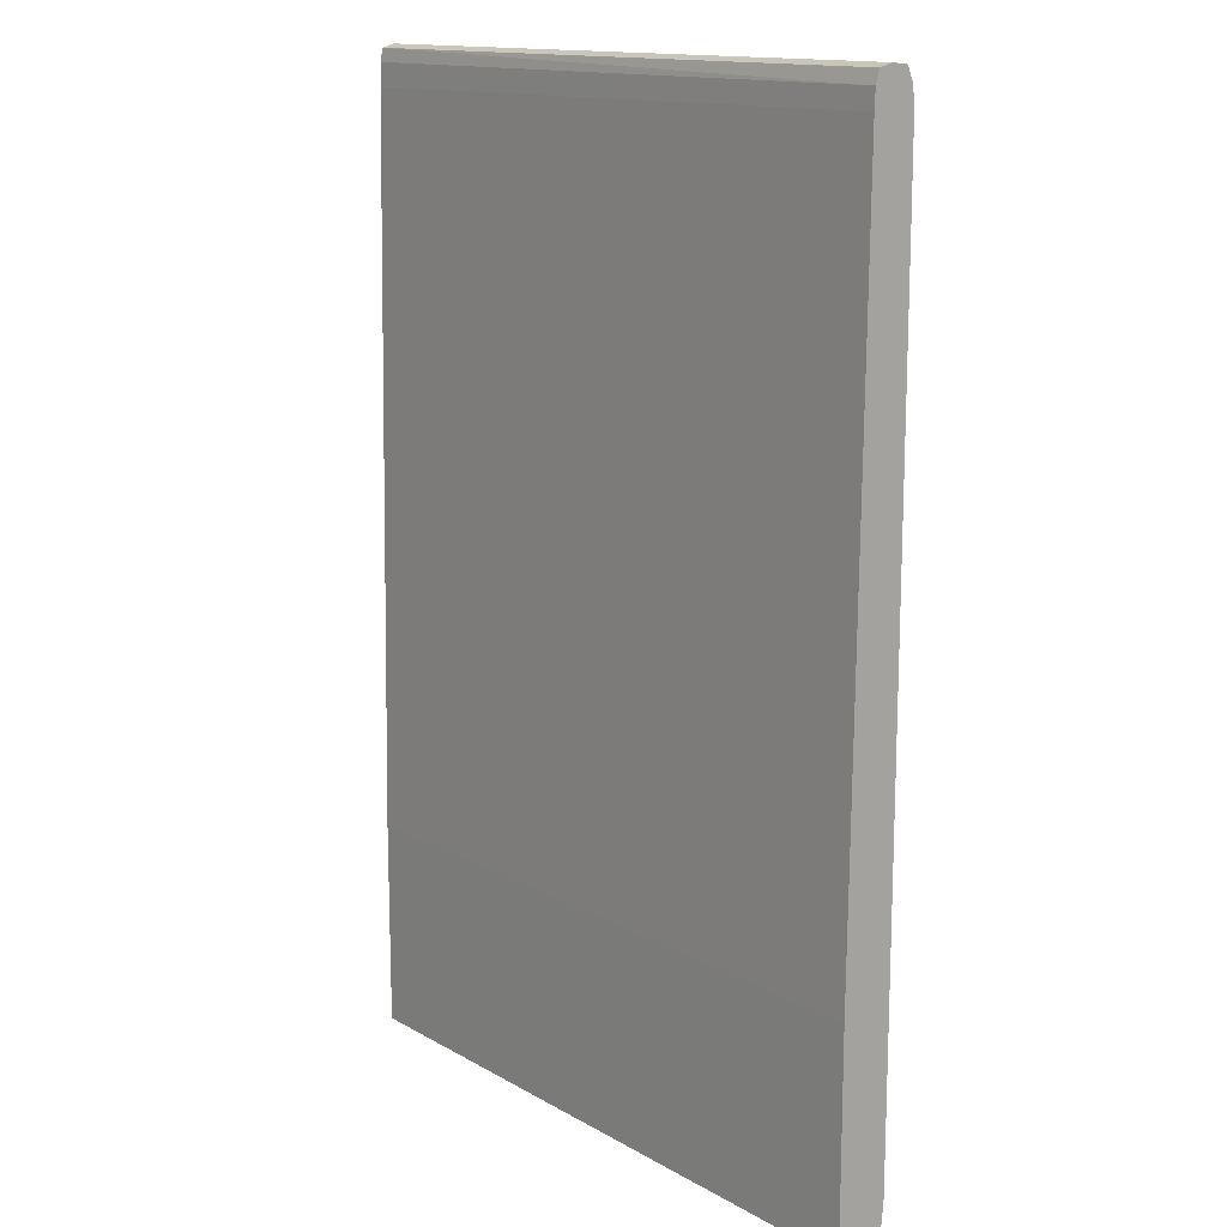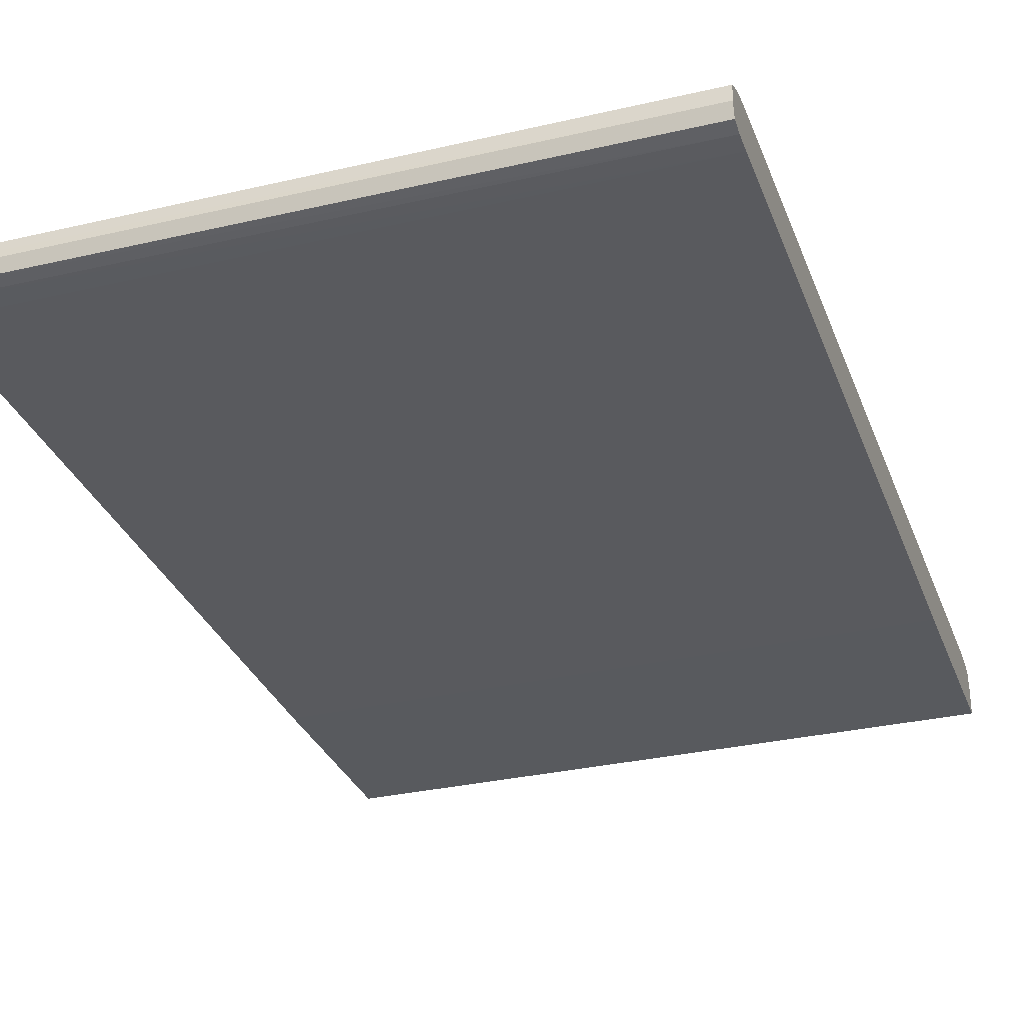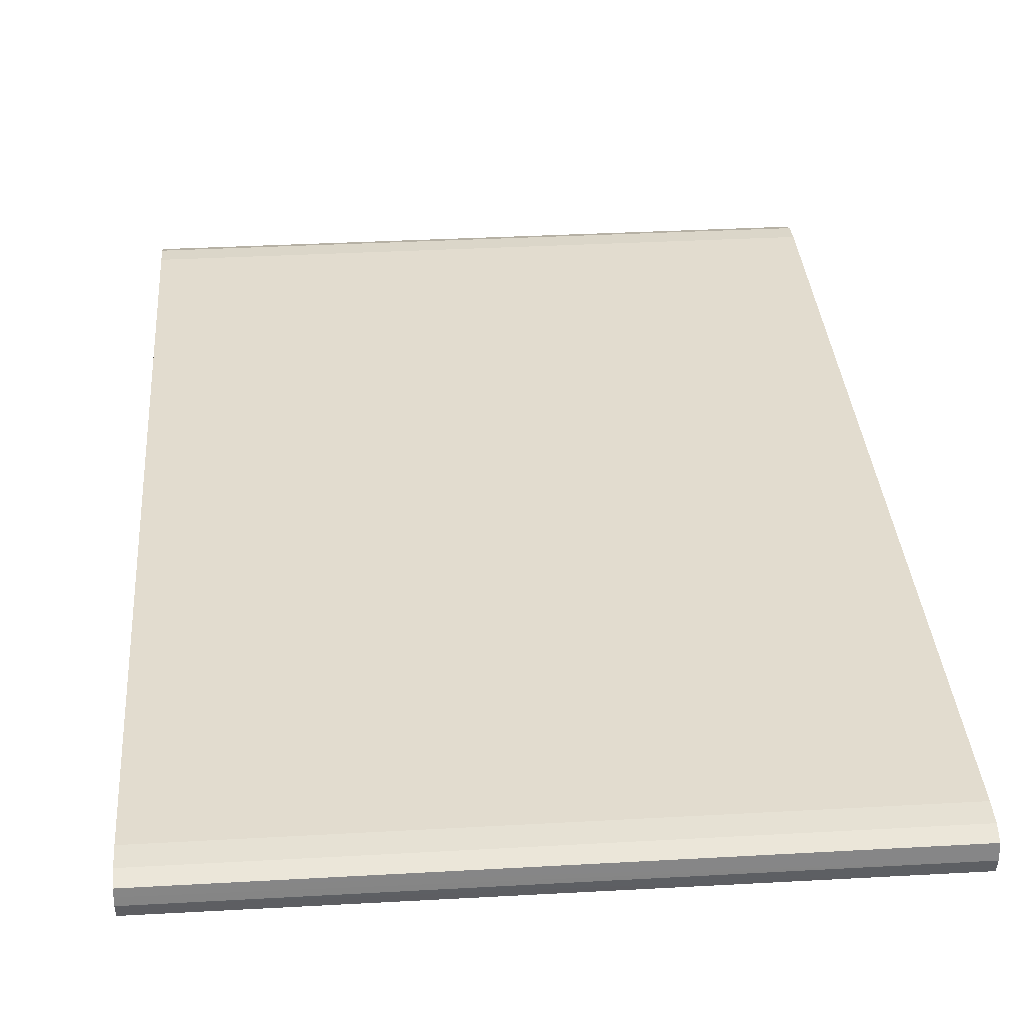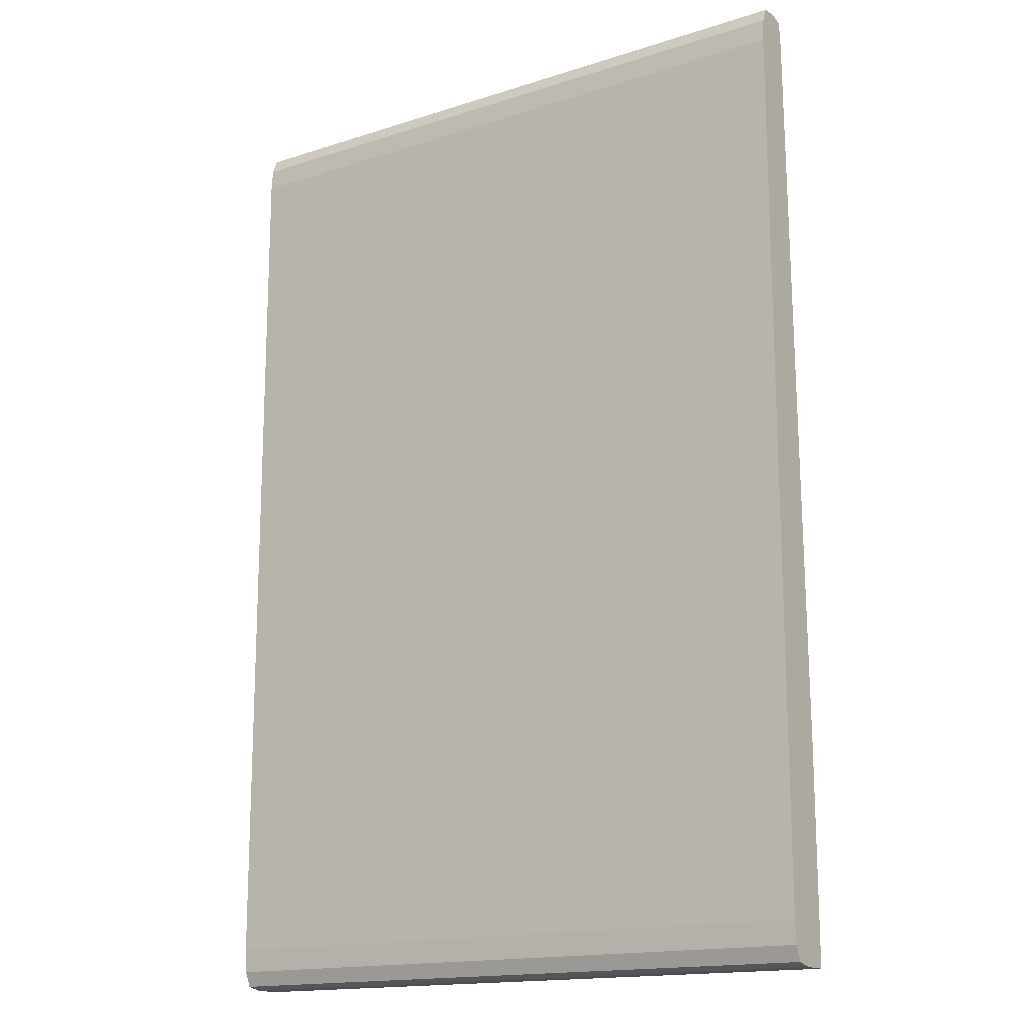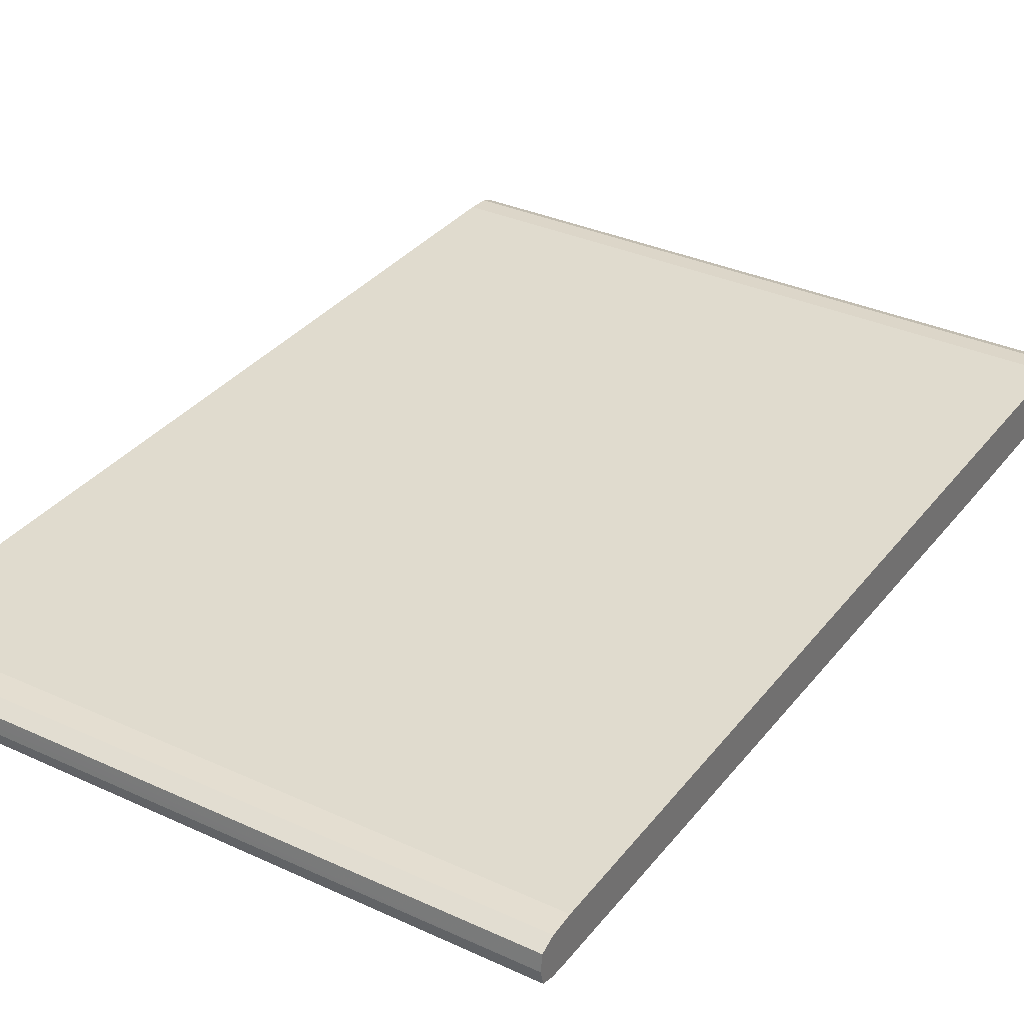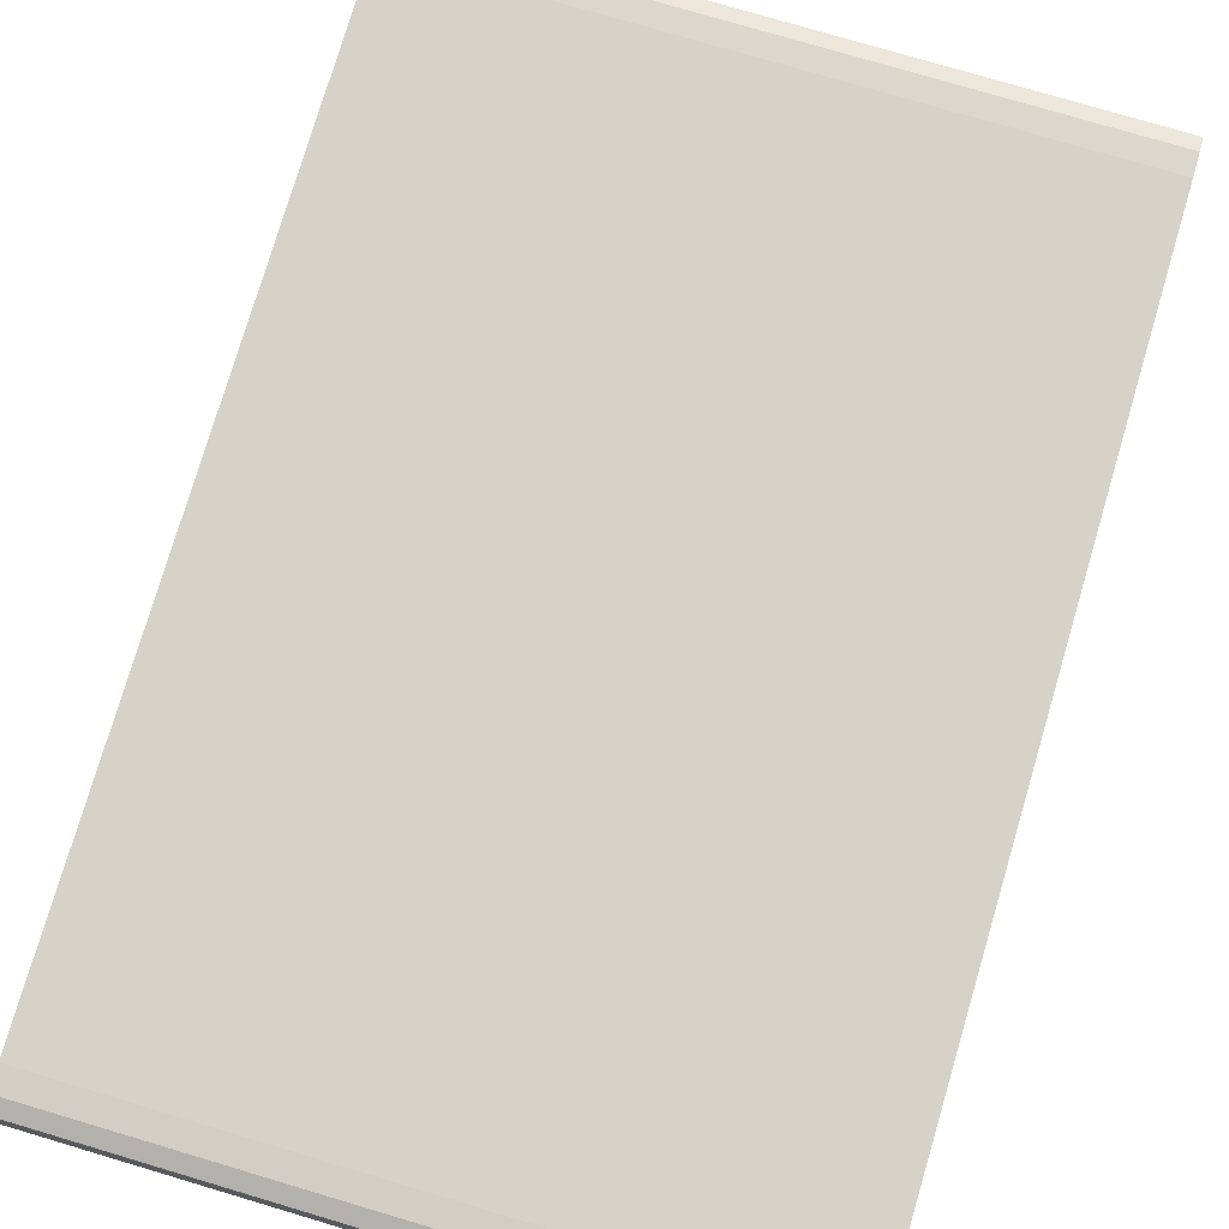
<metadata>
{"format":"obj","ext":"obj","renderer":"f3d","projection":"perspective","resolution":1024,"background":"white","views":[{"elev":14.1,"azim":50.9,"up":"+Z"},{"elev":-30.7,"azim":18.6,"up":"+Y"},{"elev":34.6,"azim":-4.3,"up":"+Y"},{"elev":-16.0,"azim":-146.2,"up":"+Z"},{"elev":33.7,"azim":32.0,"up":"+Y"},{"elev":77.6,"azim":-163.5,"up":"+Y"}]}
</metadata>
<code>
v 0.2162 0.3731 0.3165
v 0.2162 0.3783 0.3159
v 5.953e-05 0.3783 0.3159
v 5.953e-05 0.3758 0.3162
v 5.953e-05 0.3731 0.3165
v 0.2162 0.3685 0.3153
v 0.2162 0.3804 0.311
v 5.953e-05 0.3804 0.311
v 5.953e-05 0.371 0.3159
v 5.953e-05 0.3688 0.3153
v 0.2162 0.3673 0.311
v 0.2162 0.381 0.3034
v 5.953e-05 0.381 0.3034
v 5.953e-05 0.3684 0.3132
v 5.953e-05 0.368 0.311
v 0.2162 0.3671 0.3047
v 0.2162 0.381 0.009476
v 5.953e-05 0.381 0.009476
v 5.953e-05 0.3677 0.3034
v 0.2162 0.3671 0.3034
v 0.2162 0.3804 0.001943
v 5.953e-05 0.3804 0.001943
v 5.953e-05 0.3642 0.06453
v 0.2162 0.3642 0.06562
v 0.2162 0.3783 -0.002984
v 5.953e-05 0.3783 -0.002984
v 5.953e-05 0.3642 -0.004146
v 0.2162 0.3642 -0.004146
v 0.2162 0.3731 -0.004146
v 5.953e-05 0.3731 -0.004146
f 1 2 3
f 1 3 4
f 1 4 5
f 1 5 6
f 1 6 11
f 1 11 16
f 1 16 20
f 1 20 24
f 1 24 28
f 1 28 29
f 1 29 25
f 1 25 21
f 1 21 17
f 1 17 12
f 1 12 7
f 1 7 2
f 2 7 8
f 2 8 3
f 3 8 13
f 3 13 18
f 3 18 22
f 3 22 26
f 3 26 30
f 3 30 27
f 3 27 23
f 3 23 19
f 3 19 15
f 3 15 14
f 3 14 10
f 3 10 9
f 3 9 5
f 3 5 4
f 5 9 6
f 6 9 10
f 6 10 11
f 7 12 13
f 7 13 8
f 10 14 11
f 11 14 15
f 11 15 16
f 12 17 18
f 12 18 13
f 15 19 16
f 16 19 20
f 17 21 22
f 17 22 18
f 19 23 20
f 20 23 24
f 21 25 26
f 21 26 22
f 23 27 28
f 23 28 24
f 25 29 30
f 25 30 26
f 27 30 29
f 27 29 28

</code>
